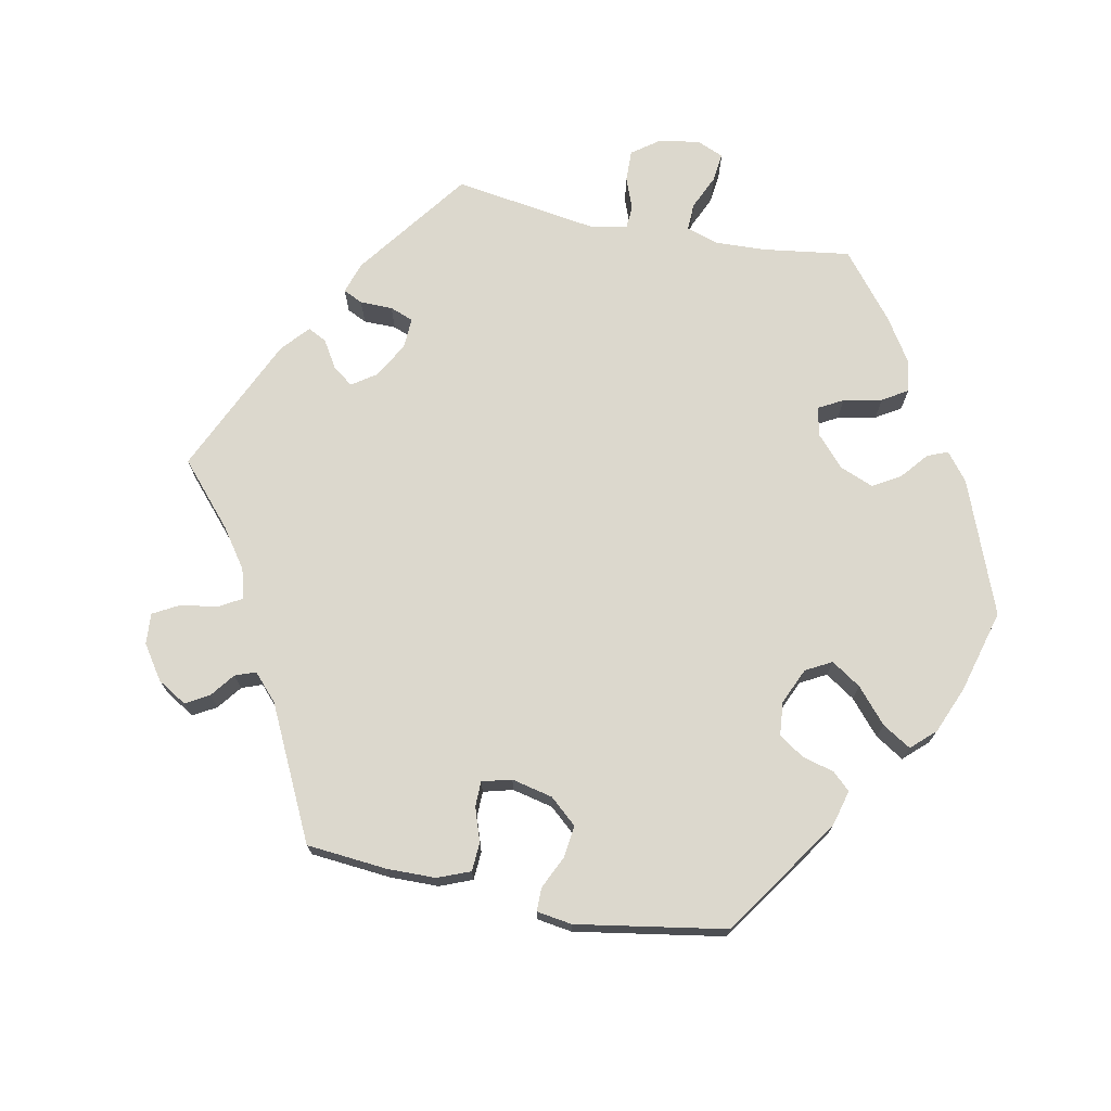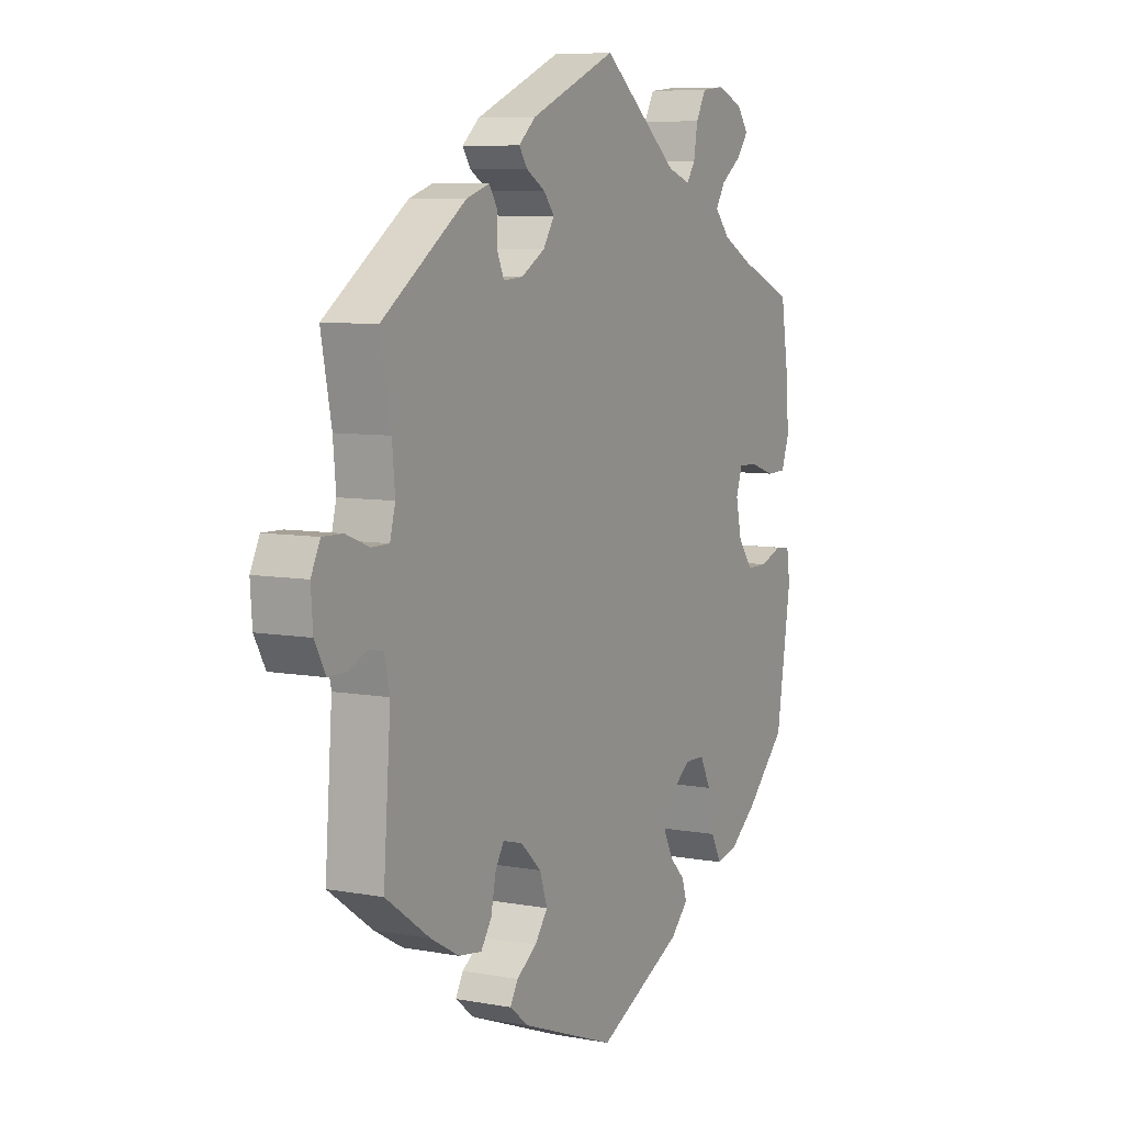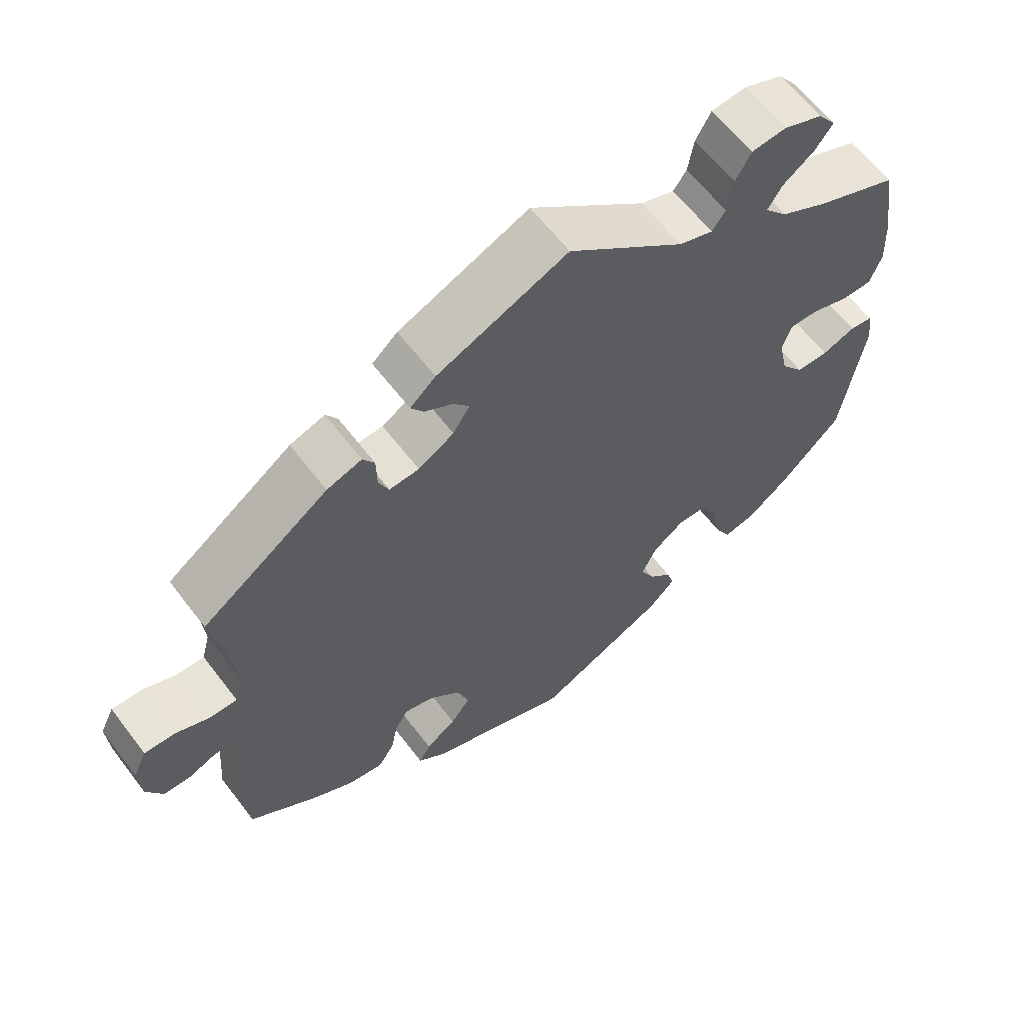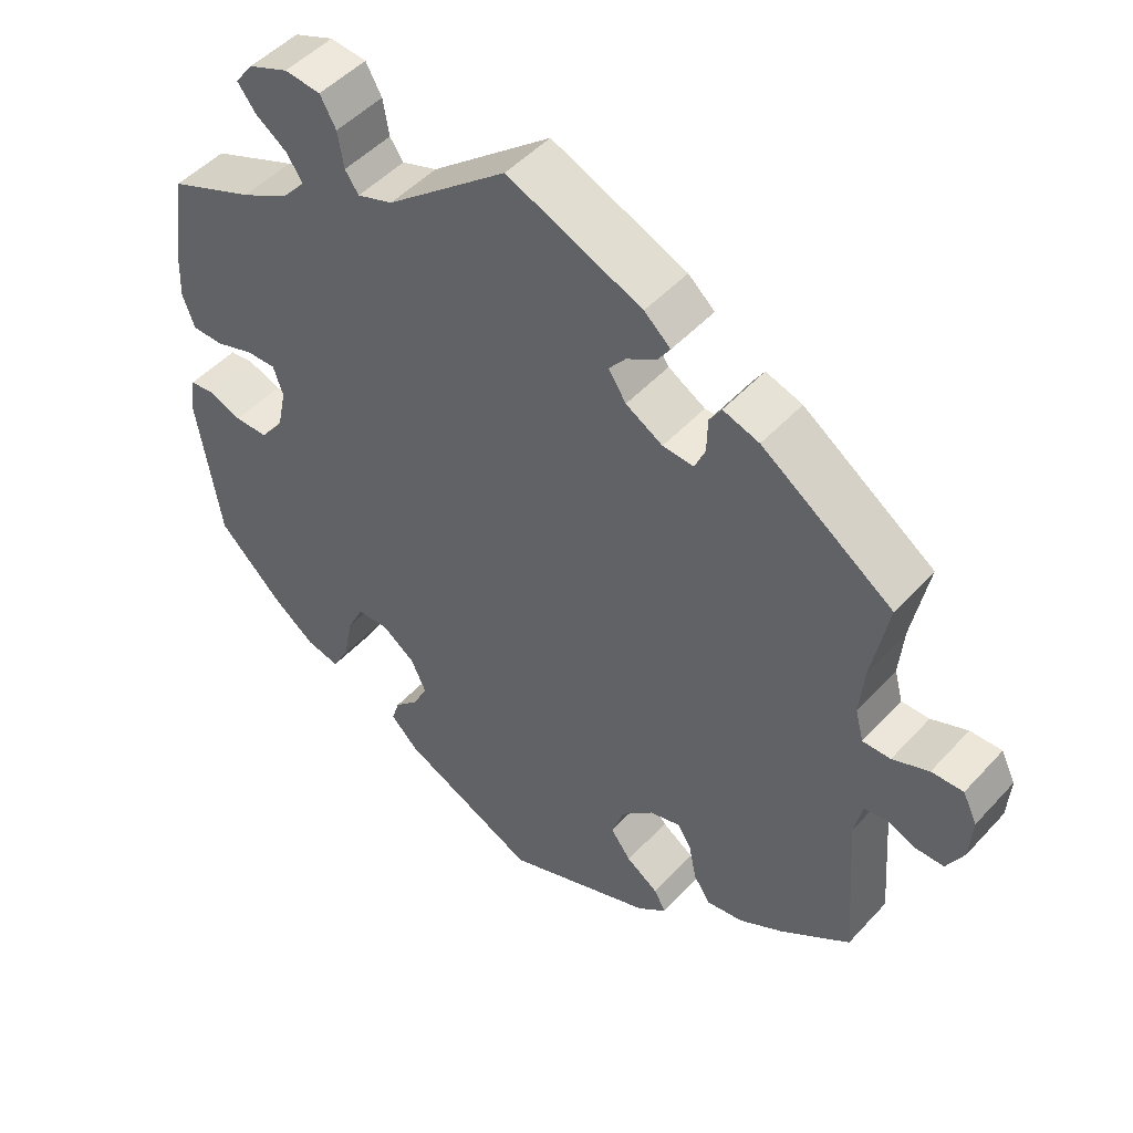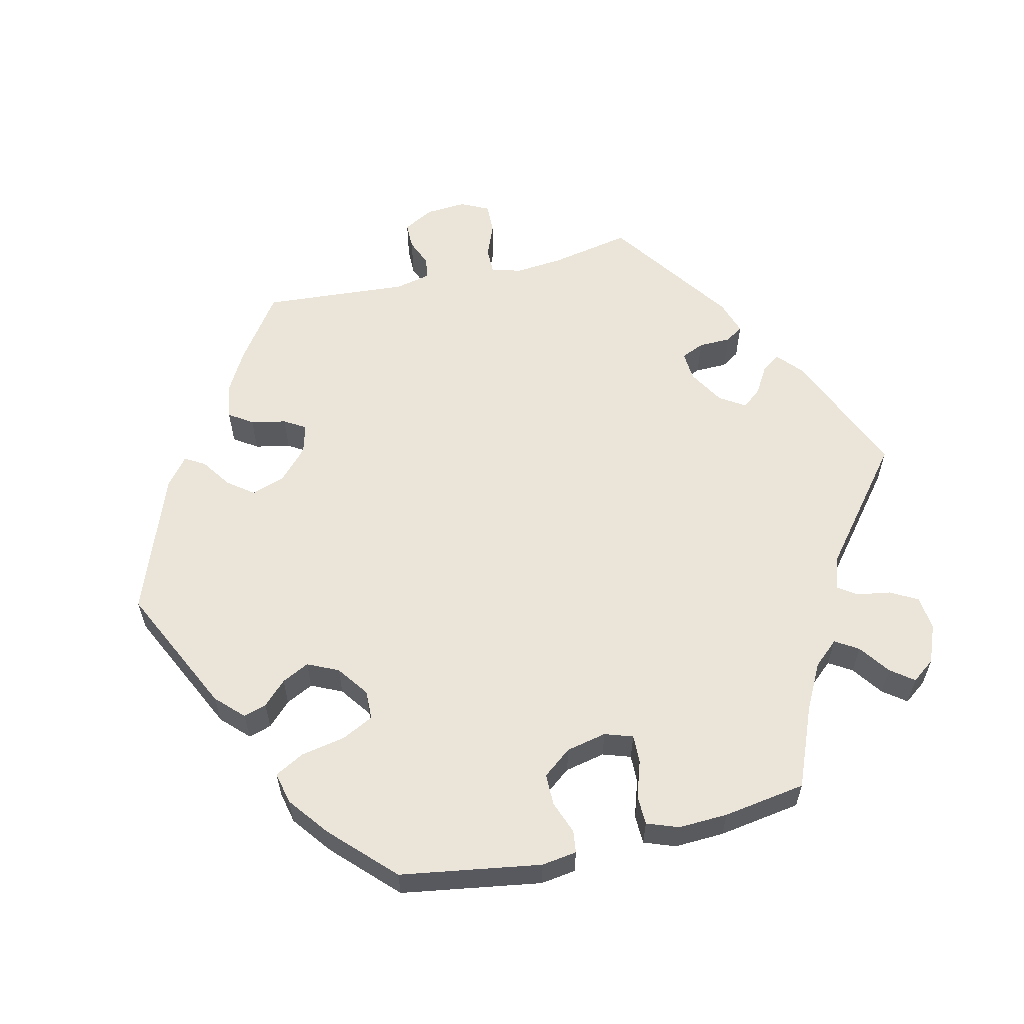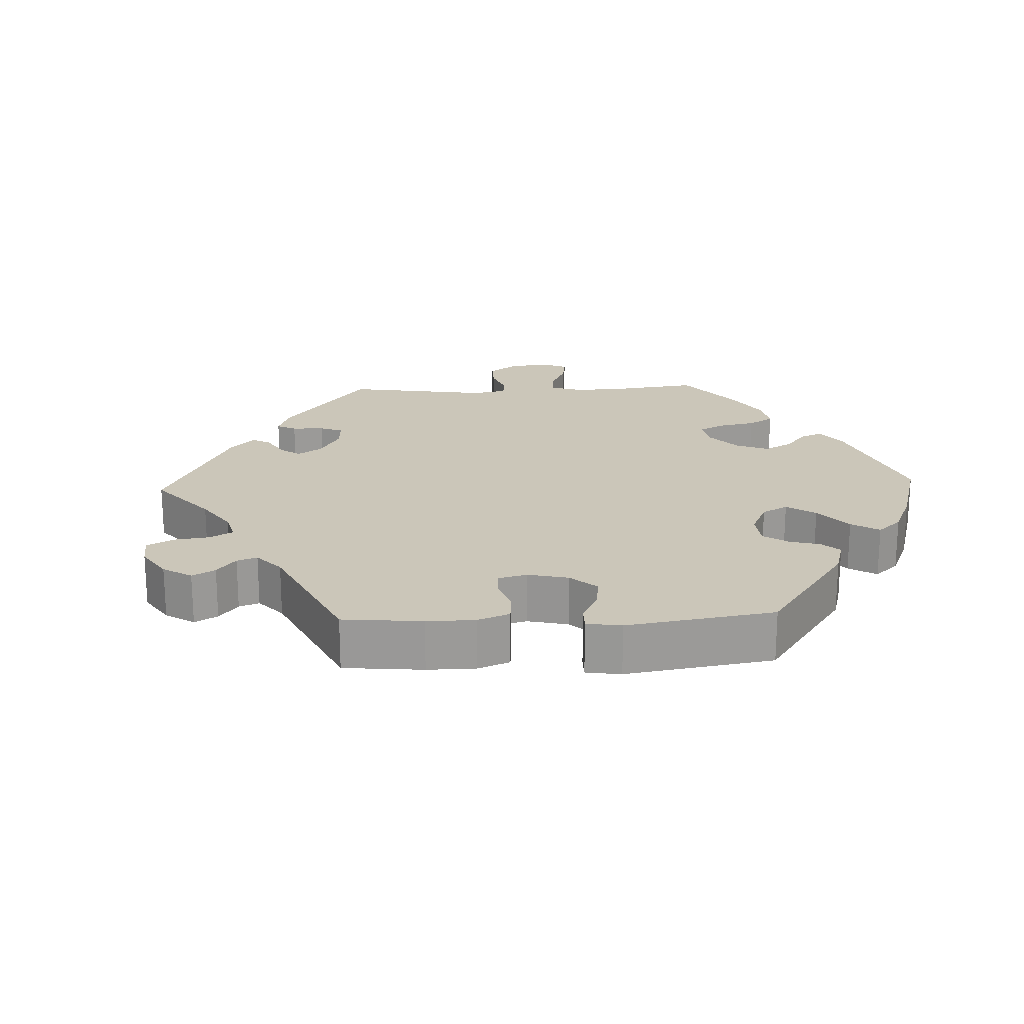
<metadata>
{"format":"obj","ext":"obj","renderer":"f3d","projection":"perspective","resolution":1024,"background":"white","views":[{"elev":72.5,"azim":161.2,"up":"+Y"},{"elev":7.3,"azim":117.9,"up":"+Z"},{"elev":61.7,"azim":142.9,"up":"+Z"},{"elev":48.4,"azim":40.1,"up":"+Z"},{"elev":59.0,"azim":-103.2,"up":"+Y"},{"elev":20.9,"azim":147.6,"up":"+Y"}]}
</metadata>
<code>
v 0.178 0.07 0.501
v 0.213 0.07 0.47
v 0.196 0.07 0.445
v 0.157 0.07 0.422
v 0.135 0.07 0.395
v 0.158 0.07 0.359
v 0.207 0.07 0.33
v 0.248 0.07 0.327
v 0.262 0.07 0.359
v 0.263 0.07 0.404
v 0.279 0.07 0.429
v 0.327 0.07 0.413
v 0.501 0.07 0.29
v 0.479 0.07 0.178
v 0.473 0.07 0.112
v 0.484 0.07 0.07
v 0.521 0.07 0.07
v 0.569 0.07 0.089
v 0.611 0.07 0.09
v 0.63 0.07 0.051
v 0.626 0.07 -0.006
v 0.603 0.07 -0.048
v 0.566 0.07 -0.048
v 0.527 0.07 -0.032
v 0.497 0.07 -0.037
v 0.486 0.07 -0.086
v 0.501 0.07 -0.289
v 0.409 0.07 -0.354
v 0.35 0.07 -0.387
v 0.302 0.07 -0.394
v 0.28 0.07 -0.361
v 0.27 0.07 -0.312
v 0.252 0.07 -0.282
v 0.211 0.07 -0.293
v 0.168 0.07 -0.333
v 0.152 0.07 -0.38
v 0.179 0.07 -0.416
v 0.221 0.07 -0.445
v 0.237 0.07 -0.473
v 0.198 0.07 -0.504
v 0.001 0.07 -0.578
v -0.178 0.07 -0.492
v -0.215 0.07 -0.455
v -0.205 0.07 -0.423
v -0.173 0.07 -0.391
v -0.154 0.07 -0.353
v -0.174 0.07 -0.31
v -0.218 0.07 -0.278
v -0.259 0.07 -0.279
v -0.281 0.07 -0.323
v -0.293 0.07 -0.385
v -0.315 0.07 -0.426
v -0.359 0.07 -0.416
v -0.415 0.07 -0.373
v -0.5 0.07 -0.289
v -0.531 0.07 -0.093
v -0.524 0.07 -0.044
v -0.493 0.07 -0.04
v -0.447 0.07 -0.057
v -0.403 0.07 -0.057
v -0.372 0.07 -0.017
v -0.36 0.07 0.039
v -0.373 0.07 0.078
v -0.412 0.07 0.077
v -0.464 0.07 0.06
v -0.505 0.07 0.061
v -0.521 0.07 0.105
v -0.518 0.07 0.174
v -0.5 0.07 0.289
v -0.387 0.07 0.335
v -0.324 0.07 0.368
v -0.293 0.07 0.403
v -0.313 0.07 0.435
v -0.356 0.07 0.466
v -0.38 0.07 0.498
v -0.356 0.07 0.53
v -0.303 0.07 0.551
v -0.255 0.07 0.546
v -0.234 0.07 0.508
v -0.226 0.07 0.46
v -0.208 0.07 0.434
v -0.161 0.07 0.45
v -0.001 0.07 0.578
v 0.178 0 0.501
v 0.213 0 0.47
v 0.196 0 0.445
v 0.157 0 0.422
v 0.135 0 0.395
v 0.158 0 0.359
v 0.207 0 0.33
v 0.248 0 0.327
v 0.262 0 0.359
v 0.263 0 0.404
v 0.279 0 0.429
v 0.327 0 0.413
v 0.501 0 0.29
v 0.479 0 0.178
v 0.473 0 0.112
v 0.484 0 0.07
v 0.521 0 0.07
v 0.569 0 0.089
v 0.611 0 0.09
v 0.63 0 0.051
v 0.626 0 -0.006
v 0.603 0 -0.048
v 0.566 0 -0.048
v 0.527 0 -0.032
v 0.497 0 -0.037
v 0.486 0 -0.086
v 0.501 0 -0.289
v 0.409 0 -0.354
v 0.35 0 -0.387
v 0.302 0 -0.394
v 0.28 0 -0.361
v 0.27 0 -0.312
v 0.252 0 -0.282
v 0.211 0 -0.293
v 0.168 0 -0.333
v 0.152 0 -0.38
v 0.179 0 -0.416
v 0.221 0 -0.445
v 0.237 0 -0.473
v 0.198 0 -0.504
v 0.001 0 -0.578
v -0.178 0 -0.492
v -0.215 0 -0.455
v -0.205 0 -0.423
v -0.173 0 -0.391
v -0.154 0 -0.353
v -0.174 0 -0.31
v -0.218 0 -0.278
v -0.259 0 -0.279
v -0.281 0 -0.323
v -0.293 0 -0.385
v -0.315 0 -0.426
v -0.359 0 -0.416
v -0.415 0 -0.373
v -0.5 0 -0.289
v -0.531 0 -0.093
v -0.524 0 -0.044
v -0.493 0 -0.04
v -0.447 0 -0.057
v -0.403 0 -0.057
v -0.372 0 -0.017
v -0.36 0 0.039
v -0.373 0 0.078
v -0.412 0 0.077
v -0.464 0 0.06
v -0.505 0 0.061
v -0.521 0 0.105
v -0.518 0 0.174
v -0.5 0 0.289
v -0.387 0 0.335
v -0.324 0 0.368
v -0.293 0 0.403
v -0.313 0 0.435
v -0.356 0 0.466
v -0.38 0 0.498
v -0.356 0 0.53
v -0.303 0 0.551
v -0.255 0 0.546
v -0.234 0 0.508
v -0.226 0 0.46
v -0.208 0 0.434
v -0.161 0 0.45
v -0.001 0 0.578
f 82 83 1 2
f 81 82 2 3
f 77 78 79 80
f 77 80 81
f 76 77 81
f 73 74 75 76
f 72 73 76 81
f 71 72 81 3
f 67 68 69 70
f 64 65 66 67
f 63 64 67 70
f 62 63 70 71
f 56 57 58 59
f 56 59 60
f 55 56 60
f 54 55 60 61
f 50 51 52 53
f 49 50 53 54
f 42 43 44 45
f 42 45 46
f 41 42 46
f 40 41 46 47
f 37 38 39 40
f 36 37 40 47
f 29 30 31 32
f 29 32 33
f 26 27 28 29
f 25 26 29 33
f 21 22 23 24
f 21 24 25
f 20 21 25
f 17 18 19 20
f 16 17 20 25
f 15 16 25 33
f 11 12 13 14
f 9 10 11 14
f 8 9 14 15
f 7 8 15 33
f 71 3 4
f 62 71 4 5
f 49 54 61 62
f 48 49 62 5
f 35 36 47 48
f 34 35 48 5
f 6 7 33 34
f 5 6 34
f 85 84 166 165
f 86 85 165 164
f 163 162 161 160
f 164 163 160
f 164 160 159
f 159 158 157 156
f 164 159 156 155
f 86 164 155 154
f 153 152 151 150
f 150 149 148 147
f 153 150 147 146
f 154 153 146 145
f 142 141 140 139
f 143 142 139
f 143 139 138
f 144 143 138 137
f 136 135 134 133
f 137 136 133 132
f 128 127 126 125
f 129 128 125
f 129 125 124
f 130 129 124 123
f 123 122 121 120
f 130 123 120 119
f 115 114 113 112
f 116 115 112
f 112 111 110 109
f 116 112 109 108
f 107 106 105 104
f 108 107 104
f 108 104 103
f 103 102 101 100
f 108 103 100 99
f 116 108 99 98
f 97 96 95 94
f 97 94 93 92
f 98 97 92 91
f 116 98 91 90
f 87 86 154
f 88 87 154 145
f 145 144 137 132
f 88 145 132 131
f 131 130 119 118
f 88 131 118 117
f 117 116 90 89
f 117 89 88
f 1 84 85 2
f 2 85 86 3
f 3 86 87 4
f 4 87 88 5
f 5 88 89 6
f 6 89 90 7
f 7 90 91 8
f 8 91 92 9
f 9 92 93 10
f 10 93 94 11
f 11 94 95 12
f 12 95 96 13
f 13 96 97 14
f 14 97 98 15
f 15 98 99 16
f 16 99 100 17
f 17 100 101 18
f 18 101 102 19
f 19 102 103 20
f 20 103 104 21
f 21 104 105 22
f 22 105 106 23
f 23 106 107 24
f 24 107 108 25
f 25 108 109 26
f 26 109 110 27
f 27 110 111 28
f 28 111 112 29
f 29 112 113 30
f 30 113 114 31
f 31 114 115 32
f 32 115 116 33
f 33 116 117 34
f 34 117 118 35
f 35 118 119 36
f 36 119 120 37
f 37 120 121 38
f 38 121 122 39
f 39 122 123 40
f 40 123 124 41
f 41 124 125 42
f 42 125 126 43
f 43 126 127 44
f 44 127 128 45
f 45 128 129 46
f 46 129 130 47
f 47 130 131 48
f 48 131 132 49
f 49 132 133 50
f 50 133 134 51
f 51 134 135 52
f 52 135 136 53
f 53 136 137 54
f 54 137 138 55
f 55 138 139 56
f 56 139 140 57
f 57 140 141 58
f 58 141 142 59
f 59 142 143 60
f 60 143 144 61
f 61 144 145 62
f 62 145 146 63
f 63 146 147 64
f 64 147 148 65
f 65 148 149 66
f 66 149 150 67
f 67 150 151 68
f 68 151 152 69
f 69 152 153 70
f 70 153 154 71
f 71 154 155 72
f 72 155 156 73
f 73 156 157 74
f 74 157 158 75
f 75 158 159 76
f 76 159 160 77
f 77 160 161 78
f 78 161 162 79
f 79 162 163 80
f 80 163 164 81
f 81 164 165 82
f 82 165 166 83
f 83 166 84 1

</code>
